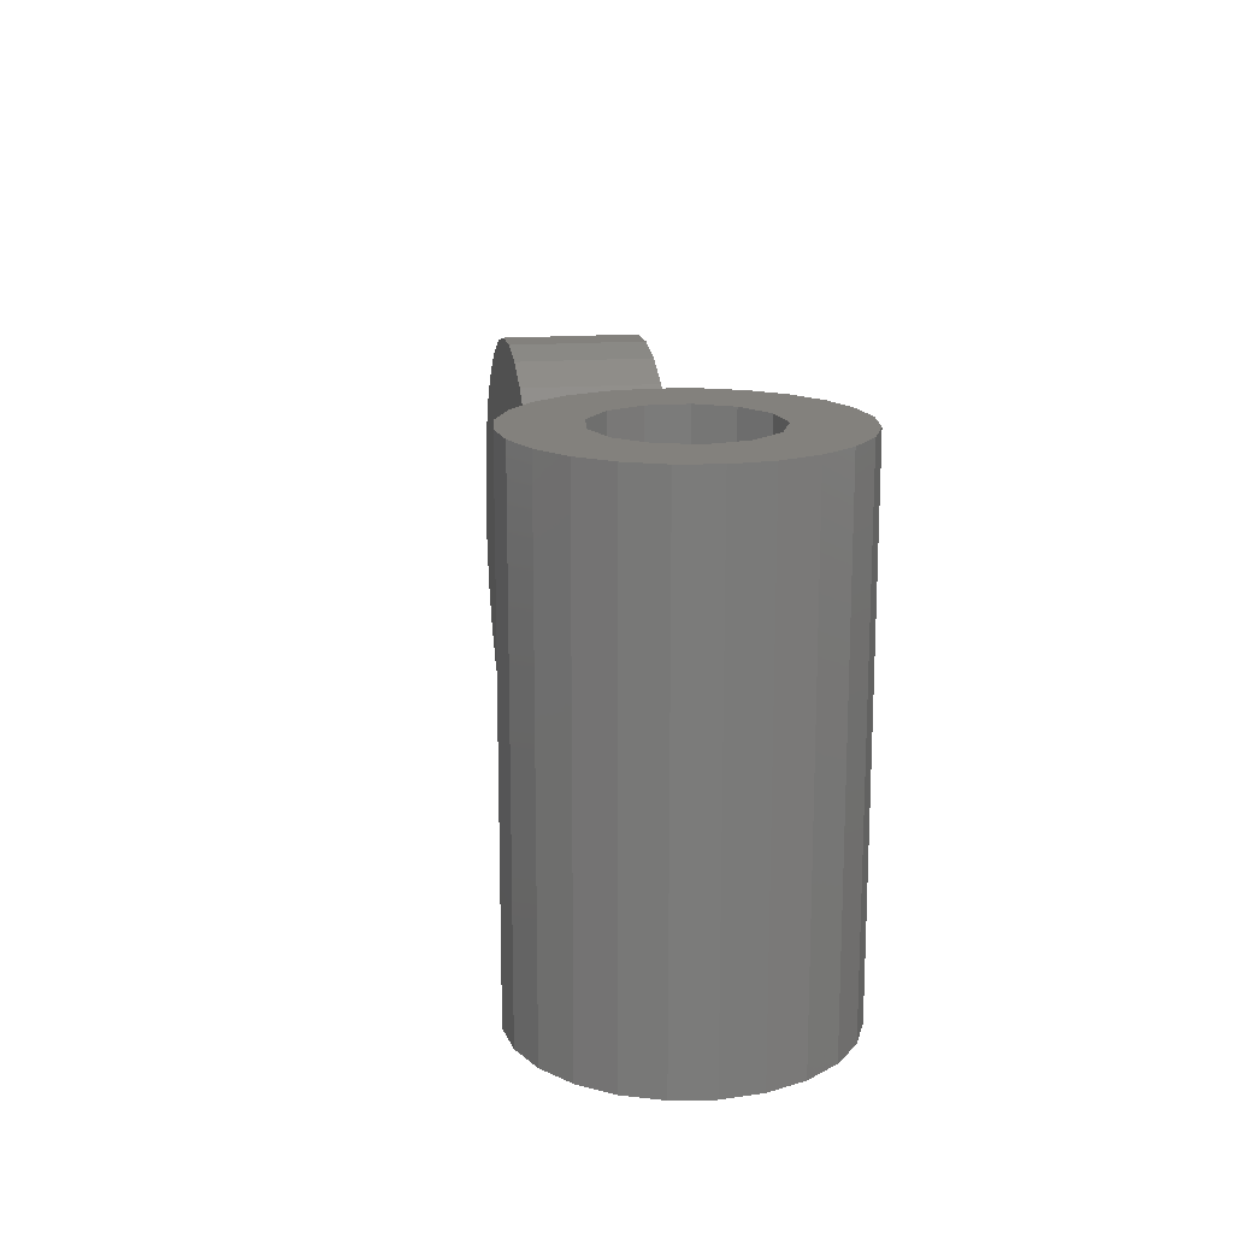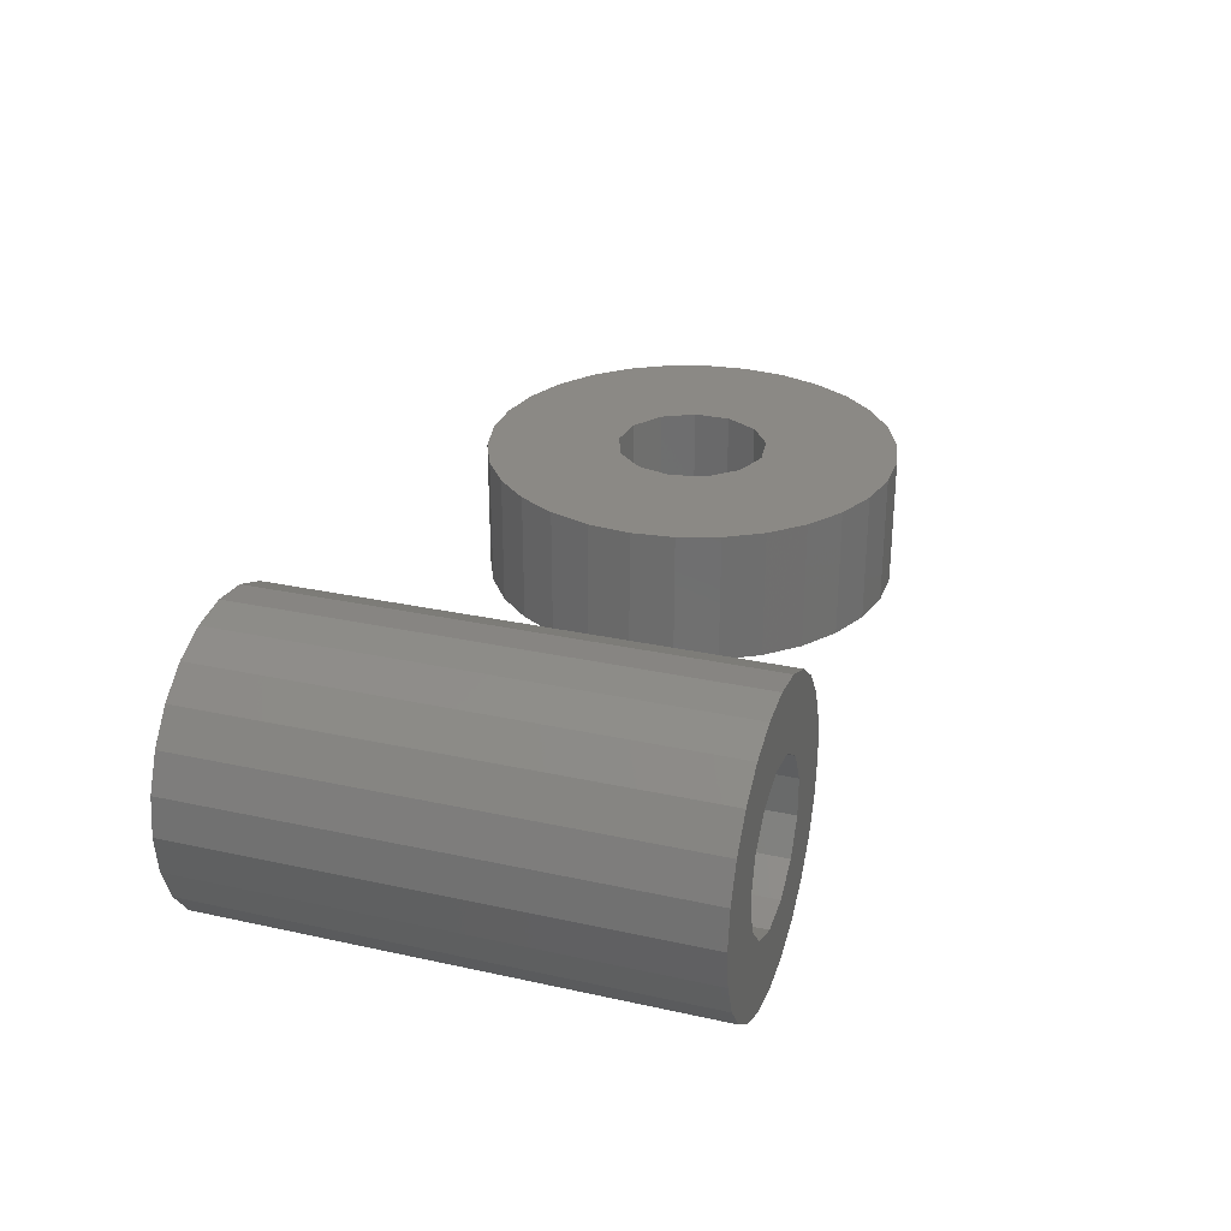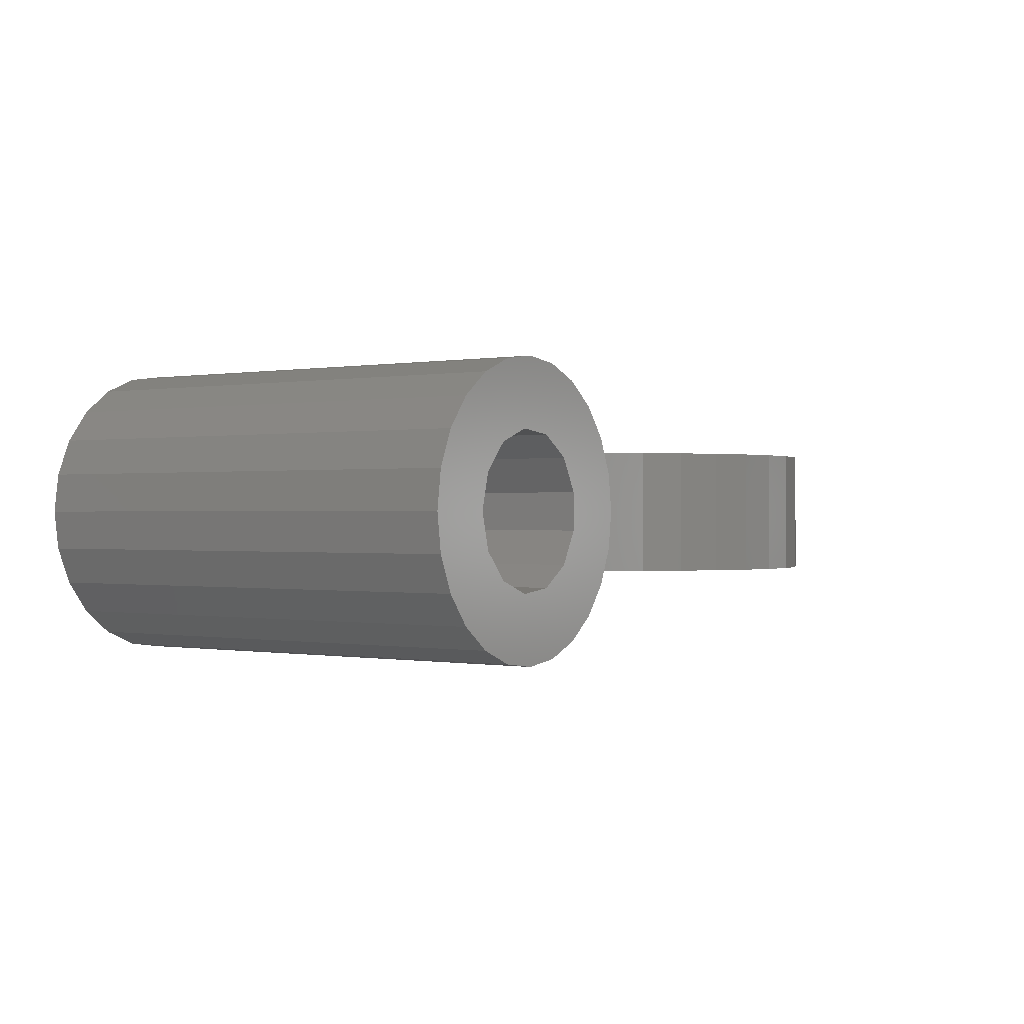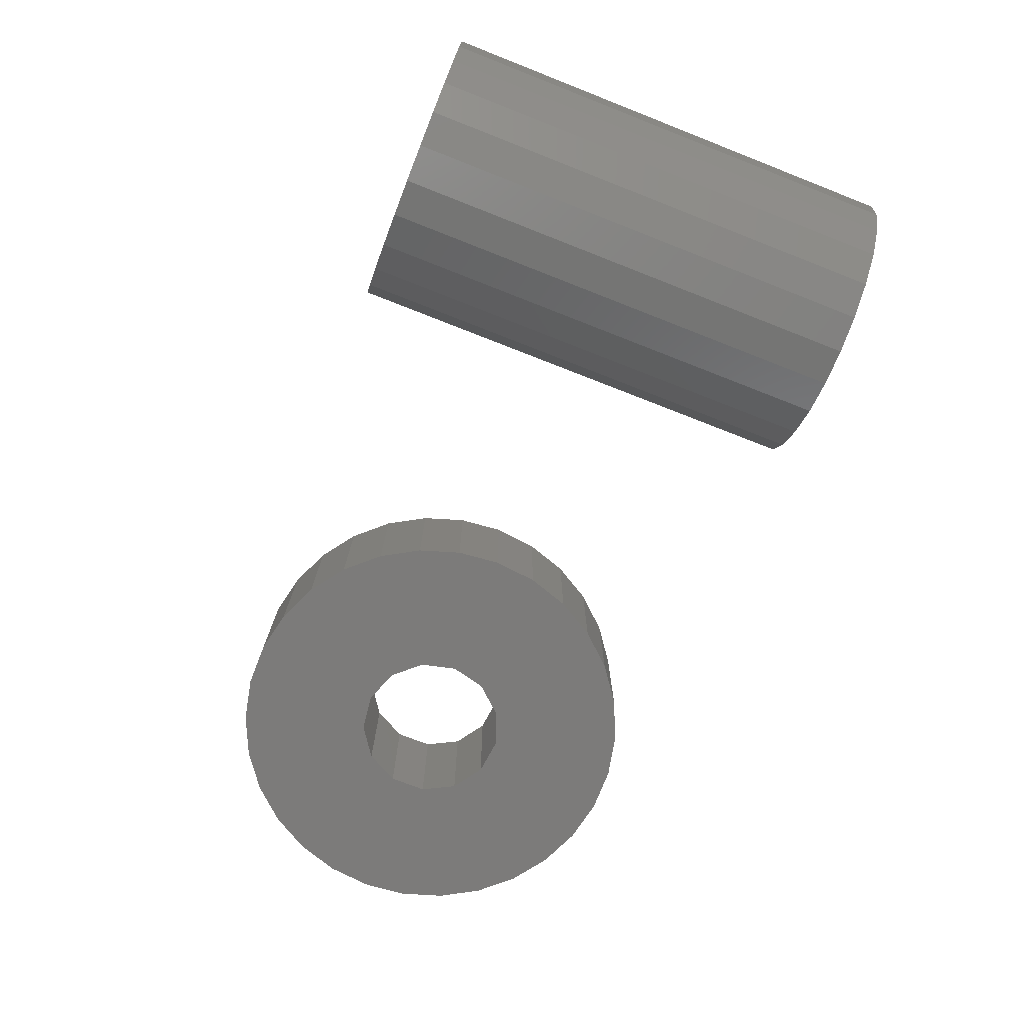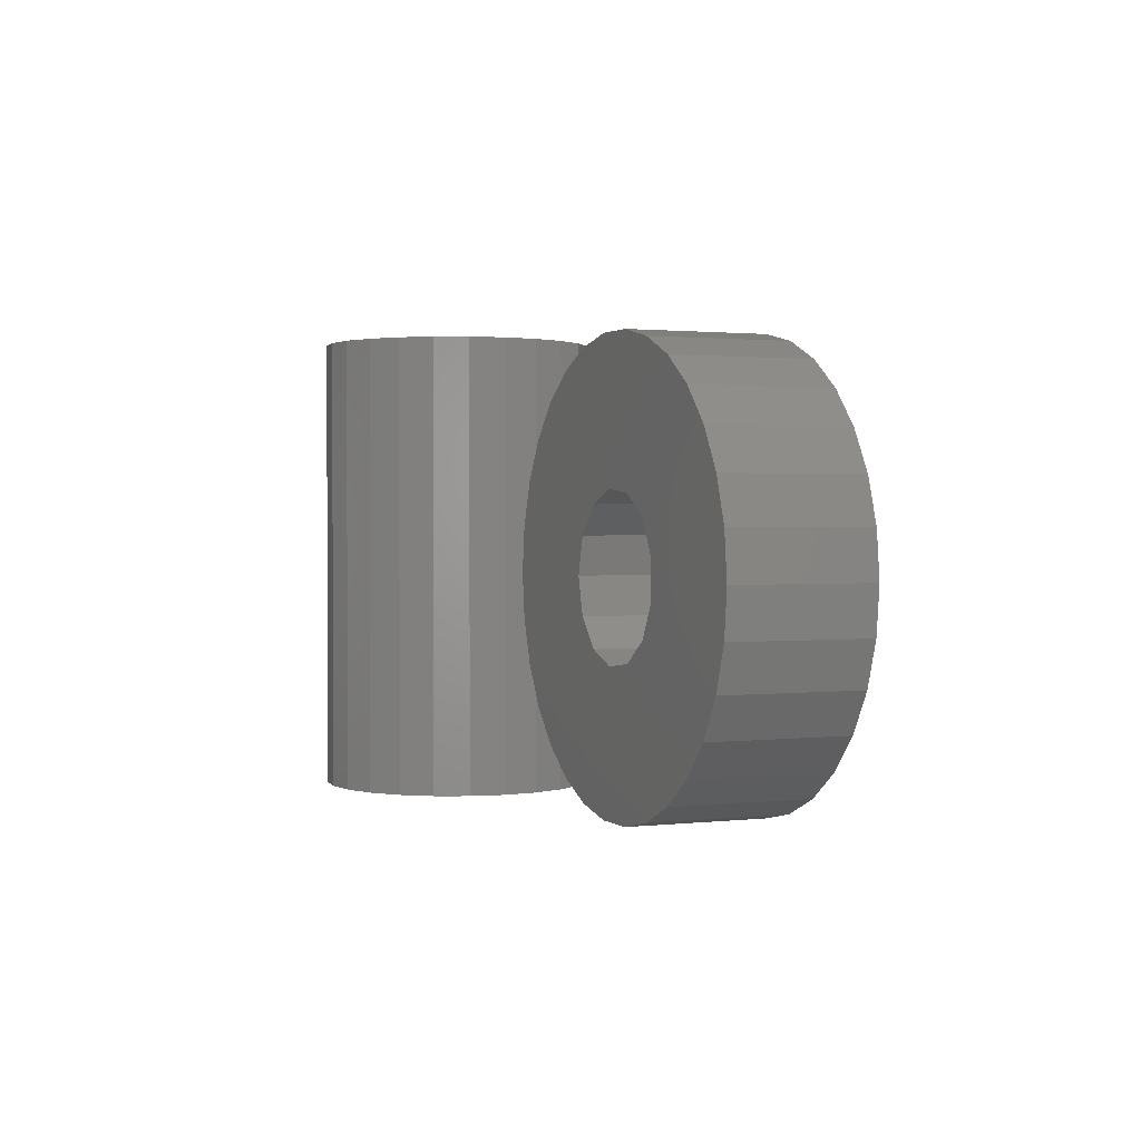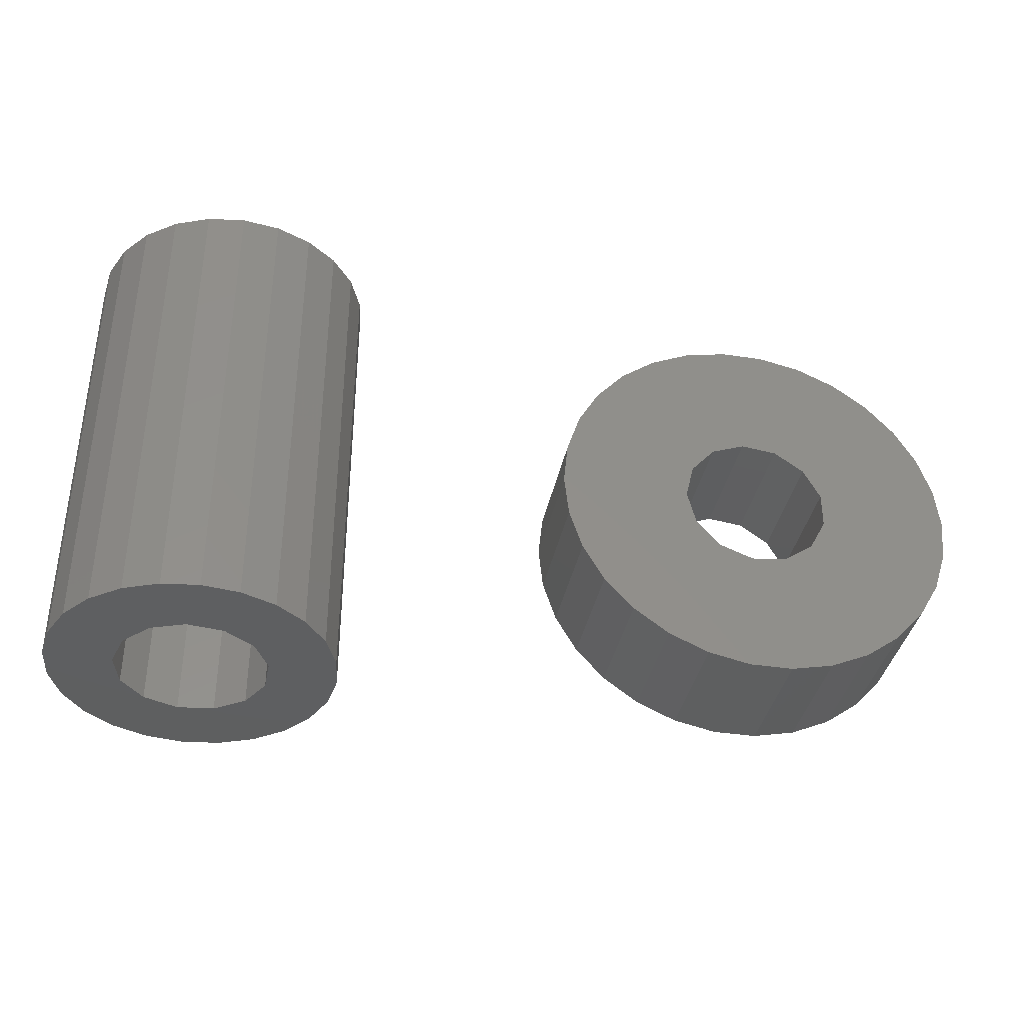
<metadata>
{"format":"stl","ext":"stl","renderer":"f3d","projection":"perspective","resolution":1024,"background":"white","views":[{"elev":16.0,"azim":80.7,"up":"+Z"},{"elev":29.1,"azim":108.1,"up":"+Y"},{"elev":-0.1,"azim":124.3,"up":"+Y"},{"elev":-74.7,"azim":68.6,"up":"+Y"},{"elev":1.4,"azim":-112.9,"up":"+Z"},{"elev":-37.4,"azim":169.0,"up":"+Z"}]}
</metadata>
<code>
# stl→obj: 160 verts, 320 faces
v -10.76 -3.5 2.287
v -11 -3.5 7.772e-16
v -10.76 -3.5 -2.287
v -8.899 -3.5 -6.466
v -10.05 -3.5 -4.474
v -7.36 -3.5 -8.175
v -5.5 -3.5 -9.526
v -3.399 -3.5 -10.46
v -1.15 -3.5 -10.94
v 1.15 -3.5 -10.94
v 3.399 -3.5 -10.46
v 5.5 -3.5 -9.526
v -1.418 -3.5 -3.74
v 2.272 -3.5 -3.292
v 7.36 -3.5 -8.175
v 8.899 -3.5 -6.466
v 4 -3.5 7.772e-16
v 3.542 -3.5 -1.859
v 10.76 -3.5 -2.287
v 0.4821 -3.5 3.971
v 2.272 -3.5 3.292
v 10.05 -3.5 4.474
v 3.542 -3.5 1.859
v 10.76 -3.5 2.287
v 7.36 -3.5 8.175
v 8.899 -3.5 6.466
v 5.5 -3.5 9.526
v 3.399 -3.5 10.46
v 1.15 -3.5 10.94
v -1.15 -3.5 10.94
v -3.399 -3.5 10.46
v -5.5 -3.5 9.526
v -7.36 -3.5 8.175
v -8.899 -3.5 6.466
v -10.05 -3.5 4.474
v 0.4821 -3.5 -3.971
v 10.05 -3.5 -4.474
v 11 -3.5 7.772e-16
v -1.418 -3.5 3.74
v -2.994 -3.5 2.652
v -3.884 -3.5 0.9573
v -2.994 -3.5 -2.652
v -3.884 -3.5 -0.9573
v -11 3.5 -7.772e-16
v -10.76 3.5 -2.287
v -10.76 3.5 2.287
v -10.05 3.5 4.474
v -8.899 3.5 6.466
v -7.36 3.5 8.175
v -5.5 3.5 9.526
v -3.399 3.5 10.46
v -1.15 3.5 10.94
v 1.15 3.5 10.94
v 3.399 3.5 10.46
v 5.5 3.5 9.526
v 7.36 3.5 8.175
v 8.899 3.5 6.466
v 10.05 3.5 4.474
v 10.76 3.5 2.287
v 11 3.5 -7.772e-16
v 10.76 3.5 -2.287
v 10.05 3.5 -4.474
v 8.899 3.5 -6.466
v 7.36 3.5 -8.175
v 5.5 3.5 -9.526
v 3.399 3.5 -10.46
v 1.15 3.5 -10.94
v -1.15 3.5 -10.94
v -3.399 3.5 -10.46
v -5.5 3.5 -9.526
v -7.36 3.5 -8.175
v -8.899 3.5 -6.466
v -10.05 3.5 -4.474
v -3.884 3.5 -0.9573
v -3.884 3.5 0.9573
v -2.994 3.5 -2.652
v -1.418 3.5 -3.74
v 0.4821 3.5 -3.971
v 2.272 3.5 -3.292
v 3.542 3.5 -1.859
v 4 3.5 -7.772e-16
v 3.542 3.5 1.859
v 2.272 3.5 3.292
v 0.4821 3.5 3.971
v -1.418 3.5 3.74
v -2.994 3.5 2.652
v 22.5 0 -12.5
v 22.76 1.941 -12.5
v 22.76 -1.941 -12.5
v 23.5 3.75 -12.5
v 24.7 5.303 -12.5
v 26.25 6.495 -12.5
v 28.06 7.244 -12.5
v 30 7.5 -12.5
v 27.01 2.652 -12.5
v 31.94 7.244 -12.5
v 30.48 3.971 -12.5
v 33.75 6.495 -12.5
v 35.3 5.303 -12.5
v 32.27 3.292 -12.5
v 36.5 3.75 -12.5
v 33.54 1.859 -12.5
v 37.24 1.941 -12.5
v 34 0 -12.5
v 37.5 0 -12.5
v 33.54 -1.859 -12.5
v 37.24 -1.941 -12.5
v 30.48 -3.971 -12.5
v 35.3 -5.303 -12.5
v 28.58 -3.74 -12.5
v 32.27 -3.292 -12.5
v 36.5 -3.75 -12.5
v 33.75 -6.495 -12.5
v 31.94 -7.244 -12.5
v 30 -7.5 -12.5
v 28.06 -7.244 -12.5
v 26.25 -6.495 -12.5
v 24.7 -5.303 -12.5
v 23.5 -3.75 -12.5
v 27.01 -2.652 -12.5
v 26.12 -0.9573 -12.5
v 26.12 0.9573 -12.5
v 28.58 3.74 -12.5
v 22.5 0 12.5
v 22.76 1.941 12.5
v 22.76 -1.941 12.5
v 23.5 -3.75 12.5
v 24.7 -5.303 12.5
v 26.25 -6.495 12.5
v 28.06 -7.244 12.5
v 30 -7.5 12.5
v 31.94 -7.244 12.5
v 33.75 -6.495 12.5
v 35.3 -5.303 12.5
v 36.5 -3.75 12.5
v 37.24 -1.941 12.5
v 37.5 0 12.5
v 37.24 1.941 12.5
v 36.5 3.75 12.5
v 35.3 5.303 12.5
v 33.75 6.495 12.5
v 31.94 7.244 12.5
v 30 7.5 12.5
v 28.06 7.244 12.5
v 26.25 6.495 12.5
v 24.7 5.303 12.5
v 23.5 3.75 12.5
v 27.01 2.652 12.5
v 26.12 0.9573 12.5
v 26.12 -0.9573 12.5
v 28.58 3.74 12.5
v 30.48 3.971 12.5
v 32.27 3.292 12.5
v 33.54 1.859 12.5
v 34 0 12.5
v 33.54 -1.859 12.5
v 32.27 -3.292 12.5
v 30.48 -3.971 12.5
v 28.58 -3.74 12.5
v 27.01 -2.652 12.5
f 1 2 3
f 4 1 5
f 5 1 3
f 6 1 4
f 7 1 6
f 8 1 7
f 9 1 8
f 10 1 9
f 11 1 10
f 12 1 11
f 13 1 12
f 14 15 16
f 17 18 19
f 20 21 22
f 21 23 24
f 25 1 26
f 27 1 25
f 28 1 27
f 29 1 28
f 30 1 29
f 31 1 30
f 32 1 31
f 33 1 32
f 34 1 33
f 35 1 34
f 36 13 15
f 18 14 37
f 23 17 38
f 26 1 39
f 26 20 22
f 26 39 20
f 22 21 24
f 24 23 38
f 40 39 1
f 38 17 19
f 19 18 37
f 14 36 15
f 37 14 16
f 41 40 1
f 15 13 12
f 42 1 13
f 42 43 1
f 43 41 1
f 2 44 3
f 3 44 45
f 2 1 44
f 44 1 46
f 1 35 46
f 46 35 47
f 35 34 47
f 47 34 48
f 34 33 48
f 48 33 49
f 49 33 32
f 50 49 32
f 50 32 31
f 51 50 31
f 51 31 30
f 52 51 30
f 52 30 29
f 53 52 29
f 53 29 28
f 54 53 28
f 54 28 27
f 55 54 27
f 55 27 25
f 56 55 25
f 56 25 26
f 57 56 26
f 57 26 22
f 58 57 22
f 58 22 24
f 59 58 24
f 59 24 38
f 60 59 38
f 38 19 61
f 60 38 61
f 19 37 62
f 61 19 62
f 37 16 63
f 62 37 63
f 16 15 64
f 63 16 64
f 12 65 15
f 15 65 64
f 11 66 12
f 12 66 65
f 10 67 11
f 11 67 66
f 9 68 10
f 10 68 67
f 8 69 9
f 9 69 68
f 7 70 8
f 8 70 69
f 6 71 7
f 7 71 70
f 4 72 6
f 6 72 71
f 5 73 4
f 4 73 72
f 3 45 5
f 5 45 73
f 74 75 41
f 43 74 41
f 42 76 74
f 43 42 74
f 13 77 76
f 42 13 76
f 36 78 77
f 13 36 77
f 14 79 78
f 36 14 78
f 80 79 18
f 18 79 14
f 81 80 17
f 17 80 18
f 81 17 82
f 82 17 23
f 82 23 83
f 83 23 21
f 83 21 84
f 84 21 20
f 84 20 85
f 85 20 39
f 85 39 86
f 86 39 40
f 75 86 40
f 41 75 40
f 44 46 45
f 45 46 47
f 45 47 48
f 45 48 49
f 45 49 50
f 45 50 51
f 45 51 52
f 45 52 53
f 45 53 54
f 45 54 55
f 85 55 56
f 83 57 58
f 82 58 59
f 81 59 60
f 80 60 61
f 79 61 62
f 78 62 63
f 45 63 64
f 45 64 65
f 45 65 66
f 45 66 67
f 45 67 68
f 45 68 69
f 45 69 70
f 45 70 71
f 45 71 72
f 45 72 73
f 85 56 84
f 76 45 74
f 77 45 76
f 79 62 78
f 45 77 63
f 77 78 63
f 80 61 79
f 82 59 81
f 81 60 80
f 74 45 75
f 45 55 85
f 45 85 86
f 84 56 57
f 75 45 86
f 84 57 83
f 83 58 82
f 87 88 89
f 89 88 90
f 89 90 91
f 89 91 92
f 89 92 93
f 89 93 94
f 95 94 96
f 97 98 99
f 100 99 101
f 102 101 103
f 104 103 105
f 106 105 107
f 108 109 110
f 111 112 109
f 110 109 113
f 89 113 114
f 89 114 115
f 89 115 116
f 89 116 117
f 89 117 118
f 89 118 119
f 104 105 106
f 120 89 121
f 110 89 120
f 111 109 108
f 89 110 113
f 106 112 111
f 100 101 102
f 102 103 104
f 106 107 112
f 121 89 122
f 89 94 95
f 123 96 98
f 122 89 95
f 95 96 123
f 123 98 97
f 97 99 100
f 87 124 88
f 88 124 125
f 87 89 124
f 124 89 126
f 89 119 126
f 126 119 127
f 119 118 127
f 127 118 128
f 128 118 117
f 129 128 117
f 129 117 116
f 130 129 116
f 130 116 115
f 131 130 115
f 131 115 114
f 132 131 114
f 132 114 113
f 133 132 113
f 133 113 109
f 134 133 109
f 134 109 112
f 135 134 112
f 135 112 107
f 136 135 107
f 136 107 105
f 137 136 105
f 105 103 138
f 137 105 138
f 103 101 139
f 138 103 139
f 101 99 140
f 139 101 140
f 98 141 99
f 99 141 140
f 96 142 98
f 98 142 141
f 94 143 96
f 96 143 142
f 93 144 94
f 94 144 143
f 92 145 93
f 93 145 144
f 91 146 92
f 92 146 145
f 90 147 91
f 91 147 146
f 88 125 90
f 90 125 147
f 95 148 149
f 122 95 149
f 122 149 150
f 121 122 150
f 123 151 148
f 95 123 148
f 97 152 151
f 123 97 151
f 100 153 152
f 97 100 152
f 154 153 102
f 102 153 100
f 155 154 104
f 104 154 102
f 155 104 156
f 156 104 106
f 156 106 157
f 157 106 111
f 157 111 158
f 158 111 108
f 158 108 159
f 159 108 110
f 159 110 160
f 160 110 120
f 150 160 120
f 121 150 120
f 125 124 126
f 128 125 127
f 127 125 126
f 129 125 128
f 130 125 129
f 131 125 130
f 160 125 131
f 157 158 134
f 158 159 132
f 154 155 137
f 151 152 140
f 142 125 141
f 143 125 142
f 144 125 143
f 145 125 144
f 146 125 145
f 147 125 146
f 156 157 135
f 158 132 133
f 155 156 136
f 153 154 138
f 141 151 140
f 141 125 151
f 153 138 139
f 152 153 140
f 140 153 139
f 138 154 137
f 148 151 125
f 137 155 136
f 136 156 135
f 135 157 134
f 134 158 133
f 132 160 131
f 159 160 132
f 160 150 125
f 150 149 125
f 149 148 125

</code>
